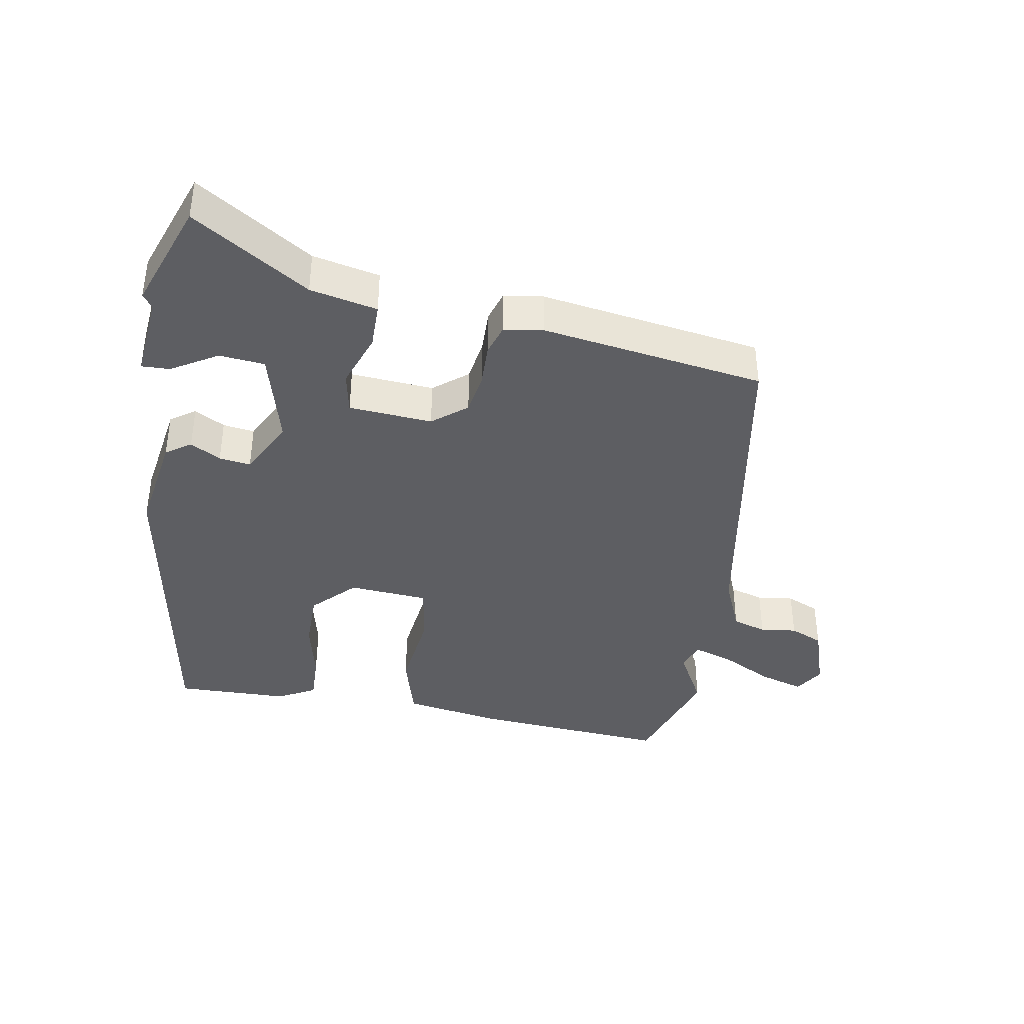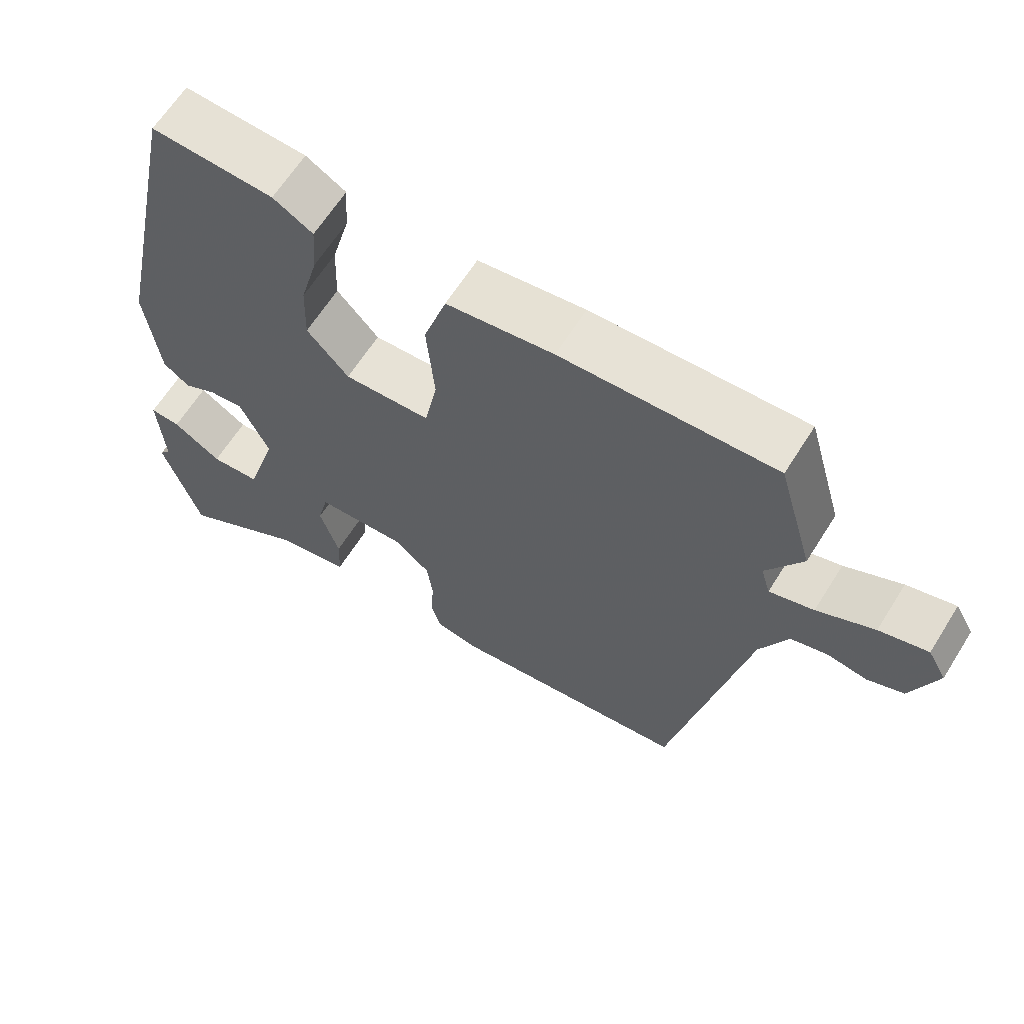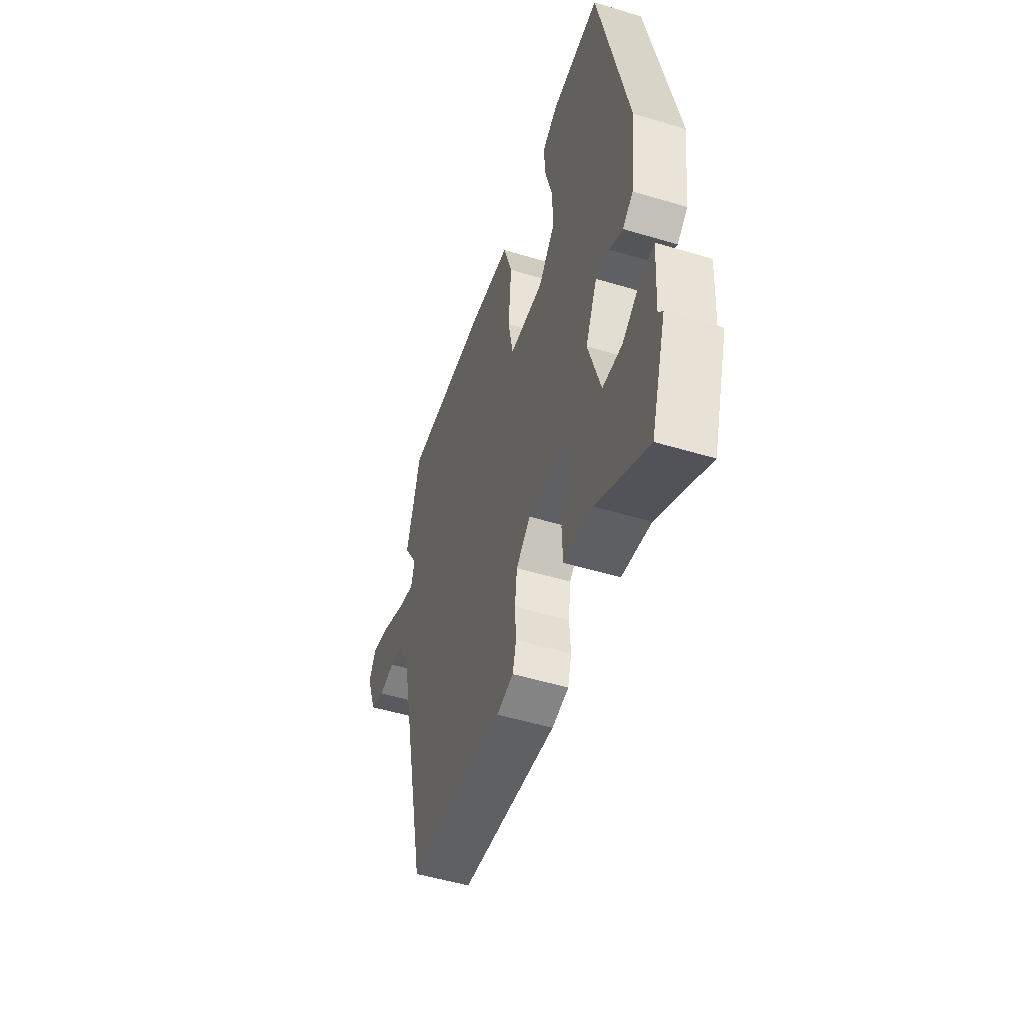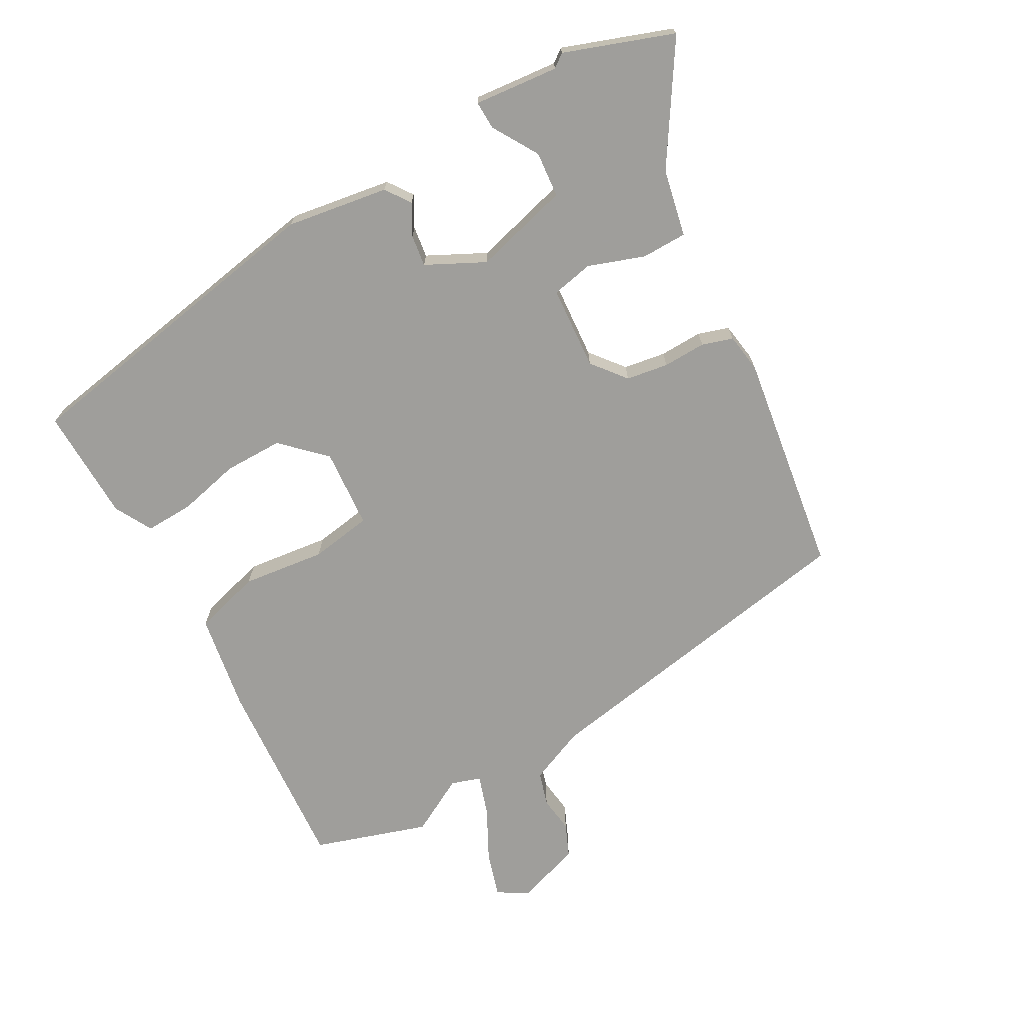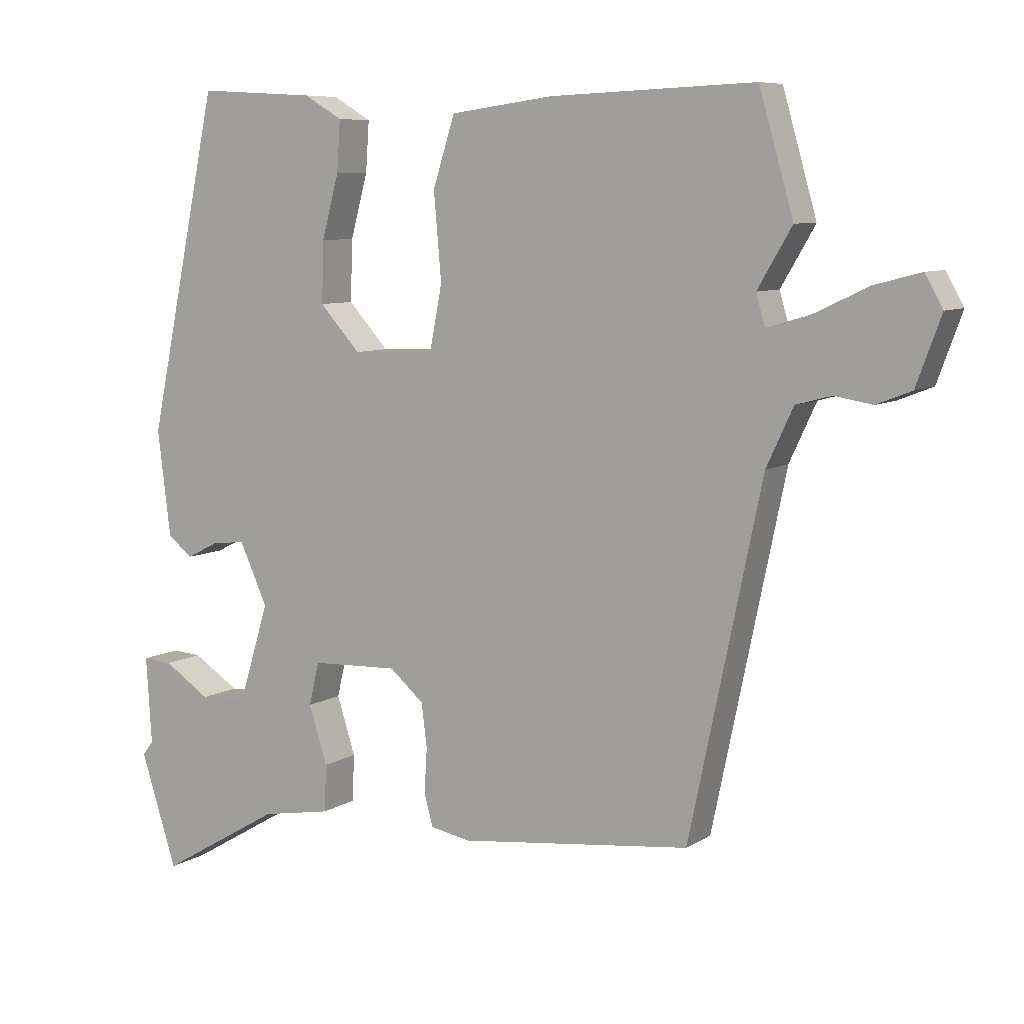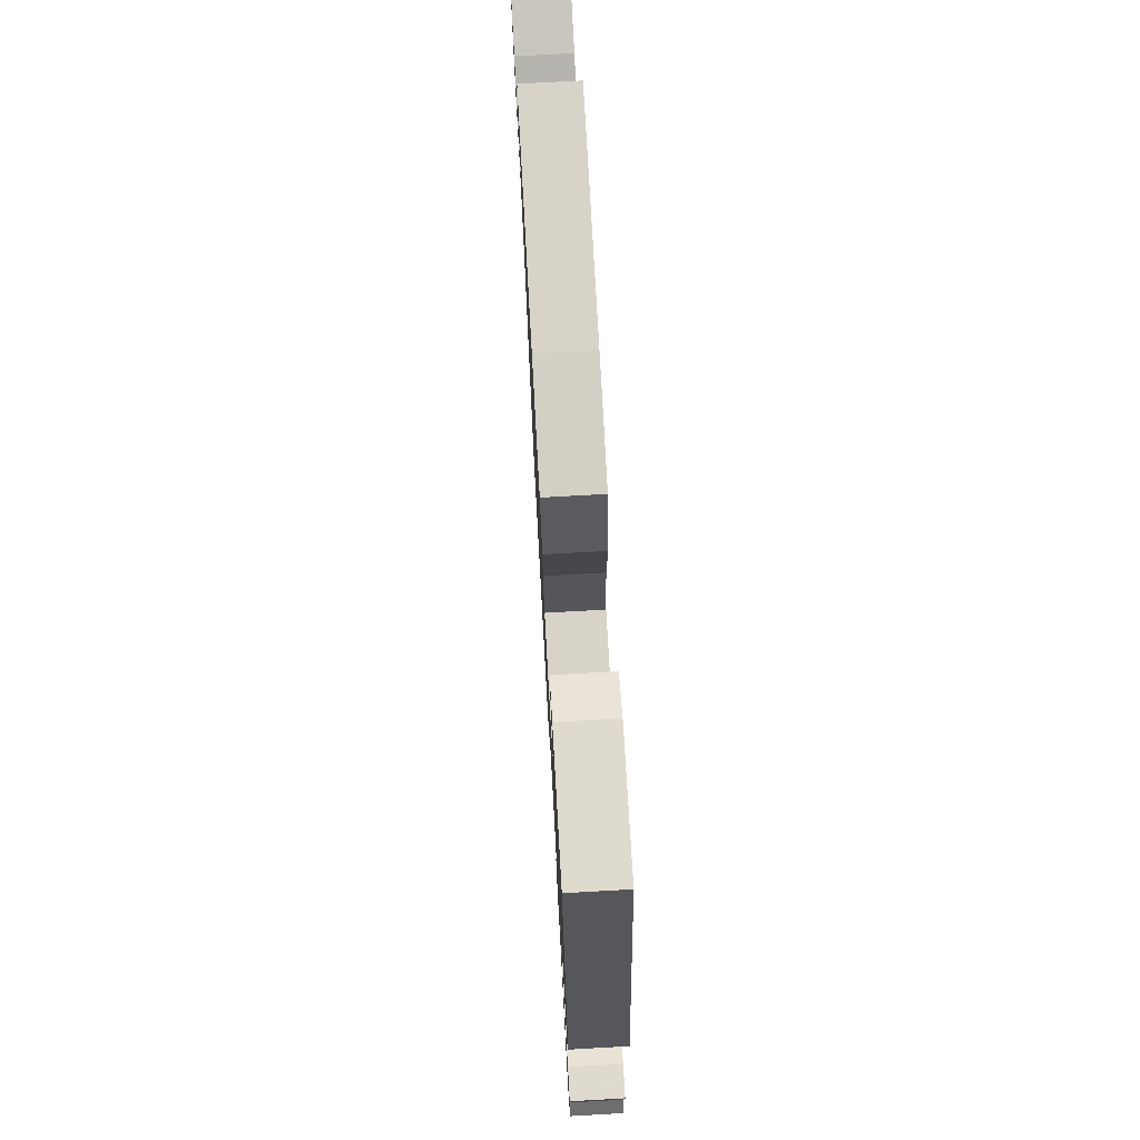
<metadata>
{"format":"obj","ext":"obj","renderer":"f3d","projection":"perspective","resolution":1024,"background":"white","views":[{"elev":-39.4,"azim":168.0,"up":"+Y"},{"elev":63.9,"azim":-147.9,"up":"+Z"},{"elev":-51.1,"azim":71.8,"up":"+Z"},{"elev":-70.8,"azim":117.3,"up":"+Y"},{"elev":7.8,"azim":-148.8,"up":"+Z"},{"elev":74.5,"azim":86.8,"up":"+Z"}]}
</metadata>
<code>
v 0.37 0.07 0.529
v 0.474 0.07 0.037
v 0.455 0.07 -0.118
v 0.418 0.07 -0.146
v 0.371 0.07 -0.122
v 0.323 0.07 -0.117
v 0.282 0.07 -0.206
v 0.326 0.07 -0.35
v 0.395 0.07 -0.354
v 0.463 0.07 -0.31
v 0.506 0.07 -0.307
v 0.498 0.07 -0.435
v 0.514 0.07 -0.455
v 0.461 0.07 -0.621
v 0.282 0.07 -0.516
v 0.18 0.07 -0.498
v 0.177 0.07 -0.429
v 0.204 0.07 -0.344
v 0.189 0.07 -0.281
v 0.062 0.07 -0.276
v 0.012 0.07 -0.319
v 0.004 0.07 -0.383
v 0.008 0.07 -0.448
v -0.005 0.07 -0.495
v -0.064 0.07 -0.506
v -0.403 0.07 -0.467
v -0.509 0.07 0.04
v -0.548 0.07 0.124
v -0.6 0.07 0.138
v -0.655 0.07 0.129
v -0.706 0.07 0.149
v -0.742 0.07 0.247
v -0.716 0.07 0.293
v -0.648 0.07 0.275
v -0.568 0.07 0.237
v -0.506 0.07 0.219
v -0.493 0.07 0.264
v -0.543 0.07 0.349
v -0.493 0.07 0.523
v -0.194 0.07 0.511
v -0.044 0.07 0.491
v -0.012 0.07 0.39
v -0.023 0.07 0.264
v -0.005 0.07 0.171
v 0.116 0.07 0.166
v 0.175 0.07 0.231
v 0.172 0.07 0.32
v 0.147 0.07 0.413
v 0.142 0.07 0.486
v 0.198 0.07 0.519
v 0.37 0 0.529
v 0.474 0 0.037
v 0.455 0 -0.118
v 0.418 0 -0.146
v 0.371 0 -0.122
v 0.323 0 -0.117
v 0.282 0 -0.206
v 0.326 0 -0.35
v 0.395 0 -0.354
v 0.463 0 -0.31
v 0.506 0 -0.307
v 0.498 0 -0.435
v 0.514 0 -0.455
v 0.461 0 -0.621
v 0.282 0 -0.516
v 0.18 0 -0.498
v 0.177 0 -0.429
v 0.204 0 -0.344
v 0.189 0 -0.281
v 0.062 0 -0.276
v 0.012 0 -0.319
v 0.004 0 -0.383
v 0.008 0 -0.448
v -0.005 0 -0.495
v -0.064 0 -0.506
v -0.403 0 -0.467
v -0.509 0 0.04
v -0.548 0 0.124
v -0.6 0 0.138
v -0.655 0 0.129
v -0.706 0 0.149
v -0.742 0 0.247
v -0.716 0 0.293
v -0.648 0 0.275
v -0.568 0 0.237
v -0.506 0 0.219
v -0.493 0 0.264
v -0.543 0 0.349
v -0.493 0 0.523
v -0.194 0 0.511
v -0.044 0 0.491
v -0.012 0 0.39
v -0.023 0 0.264
v -0.005 0 0.171
v 0.116 0 0.166
v 0.175 0 0.231
v 0.172 0 0.32
v 0.147 0 0.413
v 0.142 0 0.486
v 0.198 0 0.519
f 47 48 49 50
f 46 47 50 1
f 40 41 42 43
f 40 43 44
f 37 38 39 40
f 36 37 40 44
f 32 33 34 35
f 32 35 36
f 29 30 31 32
f 28 29 32 36
f 27 28 36 44
f 22 23 24 25
f 21 22 25 26
f 20 21 26 27
f 15 16 17 18
f 15 18 19
f 12 13 14 15
f 9 10 11 12
f 8 9 12 15
f 7 8 15 19
f 2 3 4 5
f 46 1 2 5
f 45 46 5 6
f 20 27 44 45
f 19 20 45
f 6 7 19 45
f 100 99 98 97
f 51 100 97 96
f 93 92 91 90
f 94 93 90
f 90 89 88 87
f 94 90 87 86
f 85 84 83 82
f 86 85 82
f 82 81 80 79
f 86 82 79 78
f 94 86 78 77
f 75 74 73 72
f 76 75 72 71
f 77 76 71 70
f 68 67 66 65
f 69 68 65
f 65 64 63 62
f 62 61 60 59
f 65 62 59 58
f 69 65 58 57
f 55 54 53 52
f 55 52 51 96
f 56 55 96 95
f 95 94 77 70
f 95 70 69
f 95 69 57 56
f 1 51 52 2
f 2 52 53 3
f 3 53 54 4
f 4 54 55 5
f 5 55 56 6
f 6 56 57 7
f 7 57 58 8
f 8 58 59 9
f 9 59 60 10
f 10 60 61 11
f 11 61 62 12
f 12 62 63 13
f 13 63 64 14
f 14 64 65 15
f 15 65 66 16
f 16 66 67 17
f 17 67 68 18
f 18 68 69 19
f 19 69 70 20
f 20 70 71 21
f 21 71 72 22
f 22 72 73 23
f 23 73 74 24
f 24 74 75 25
f 25 75 76 26
f 26 76 77 27
f 27 77 78 28
f 28 78 79 29
f 29 79 80 30
f 30 80 81 31
f 31 81 82 32
f 32 82 83 33
f 33 83 84 34
f 34 84 85 35
f 35 85 86 36
f 36 86 87 37
f 37 87 88 38
f 38 88 89 39
f 39 89 90 40
f 40 90 91 41
f 41 91 92 42
f 42 92 93 43
f 43 93 94 44
f 44 94 95 45
f 45 95 96 46
f 46 96 97 47
f 47 97 98 48
f 48 98 99 49
f 49 99 100 50
f 50 100 51 1

</code>
